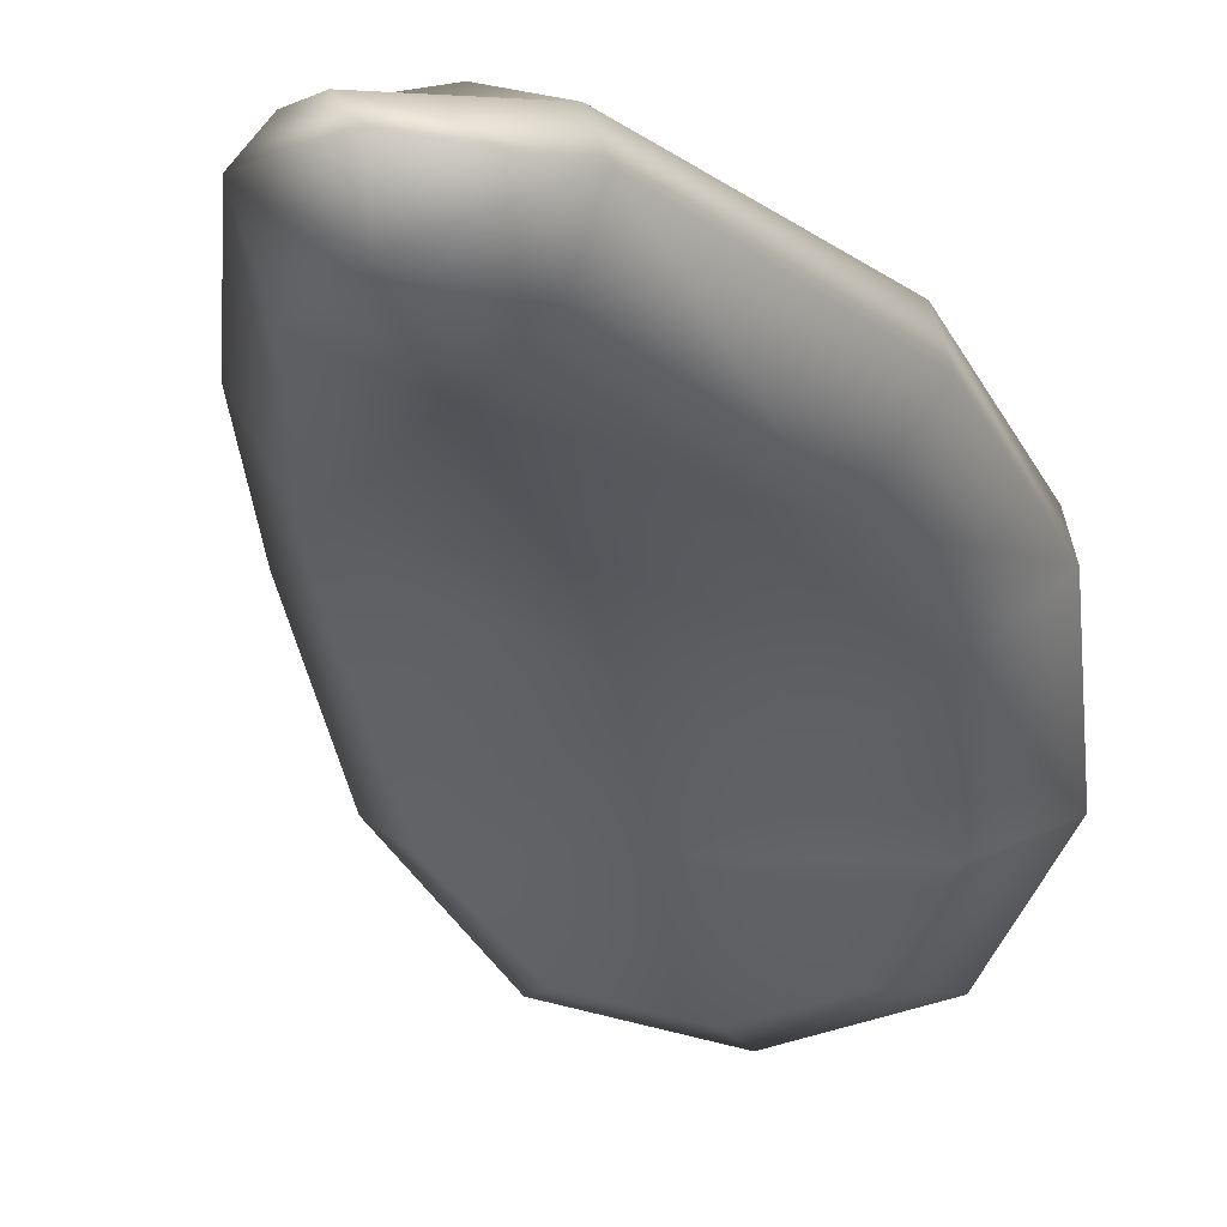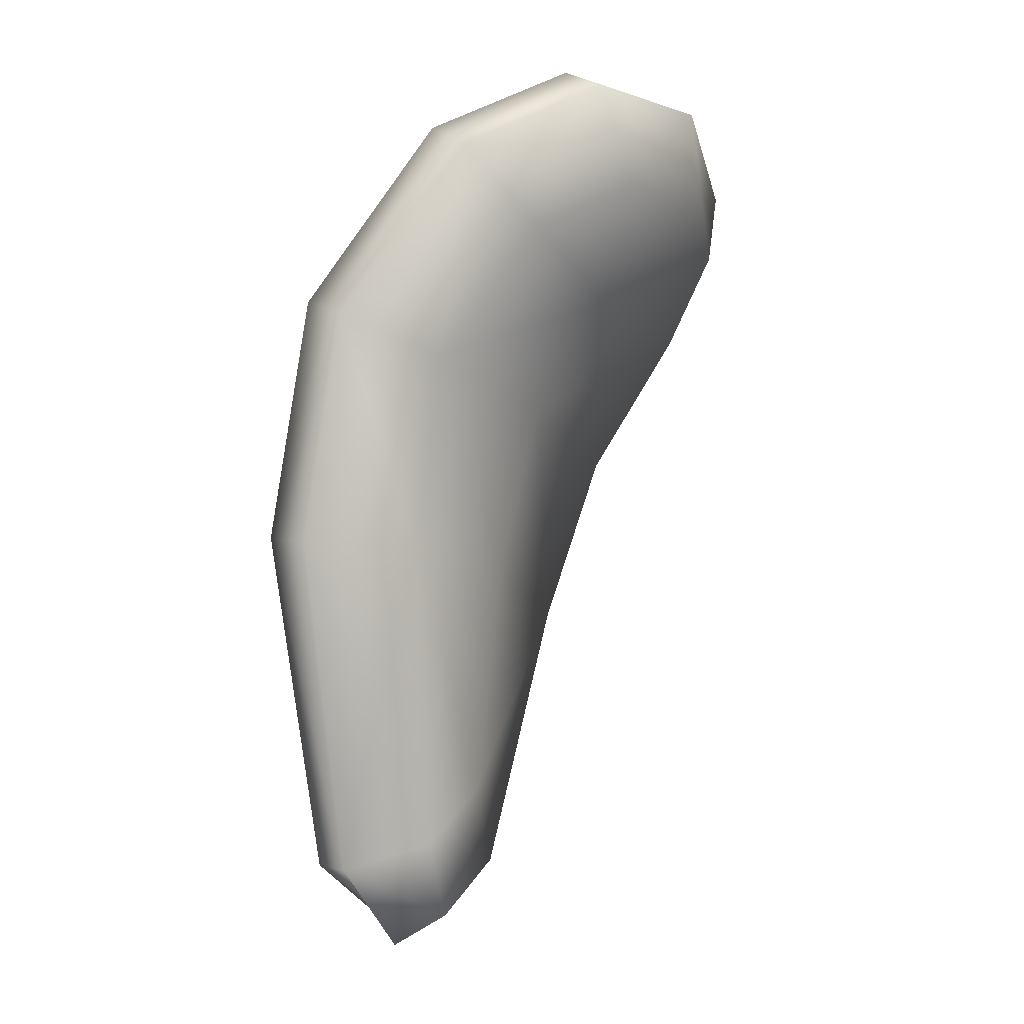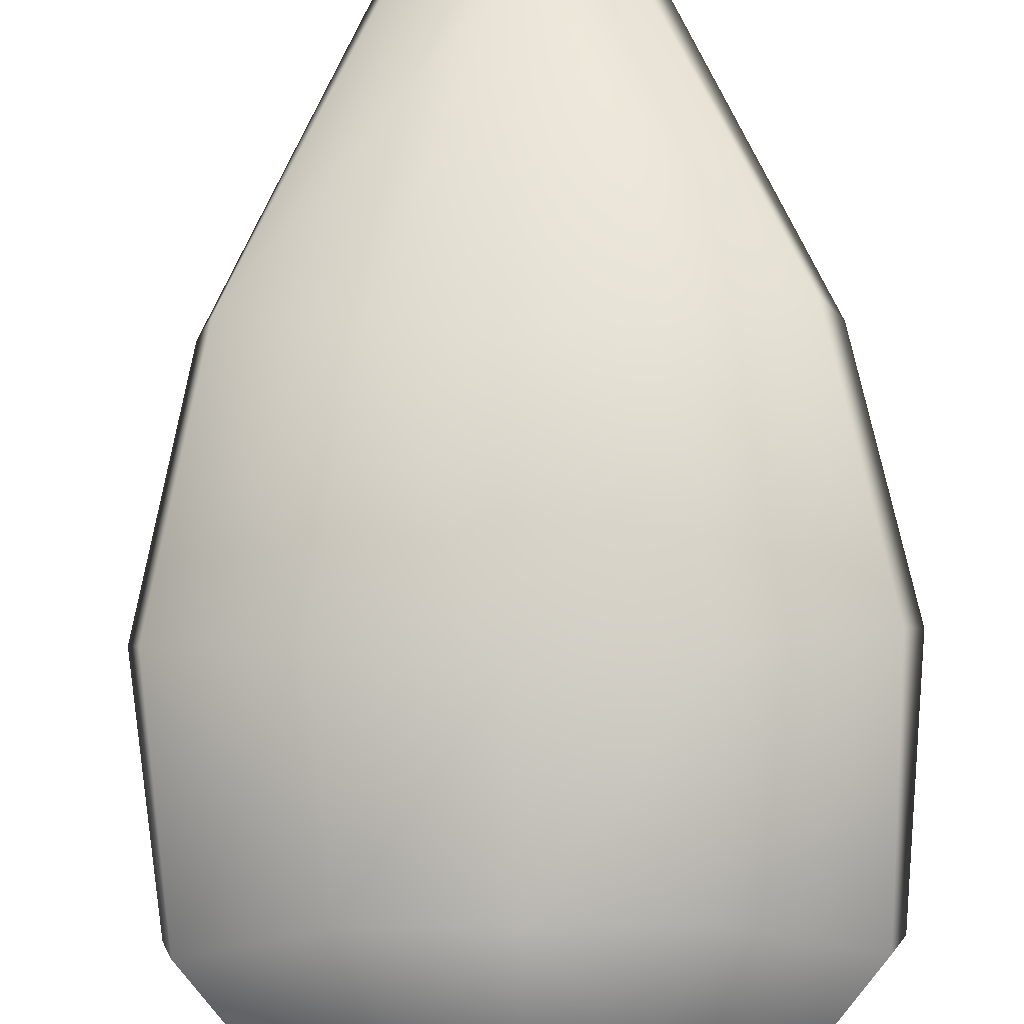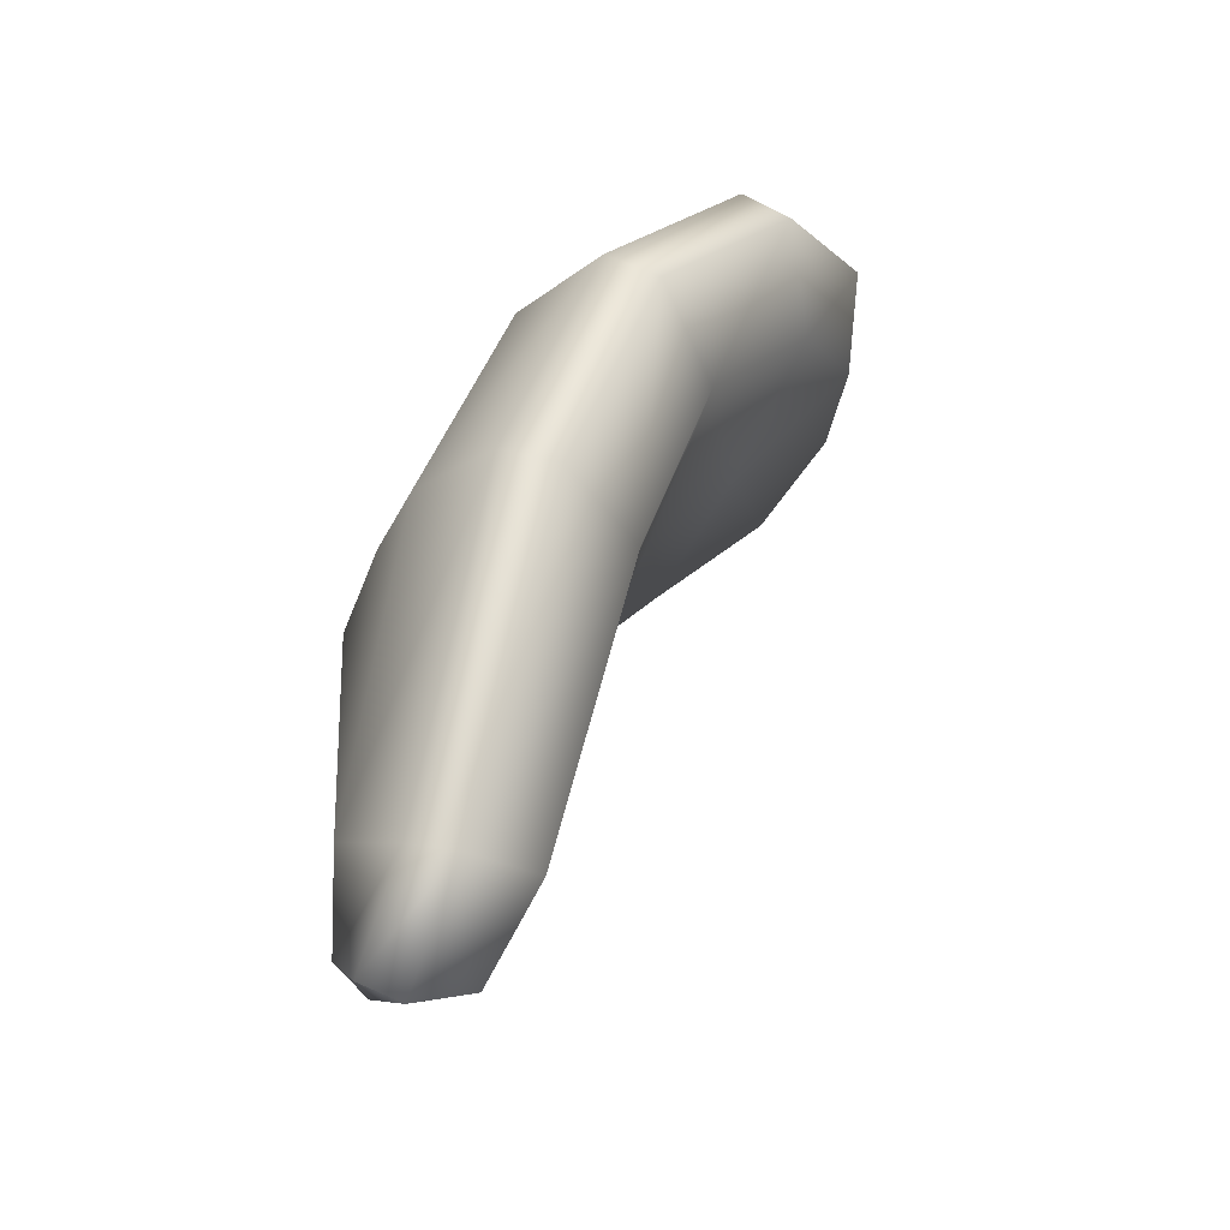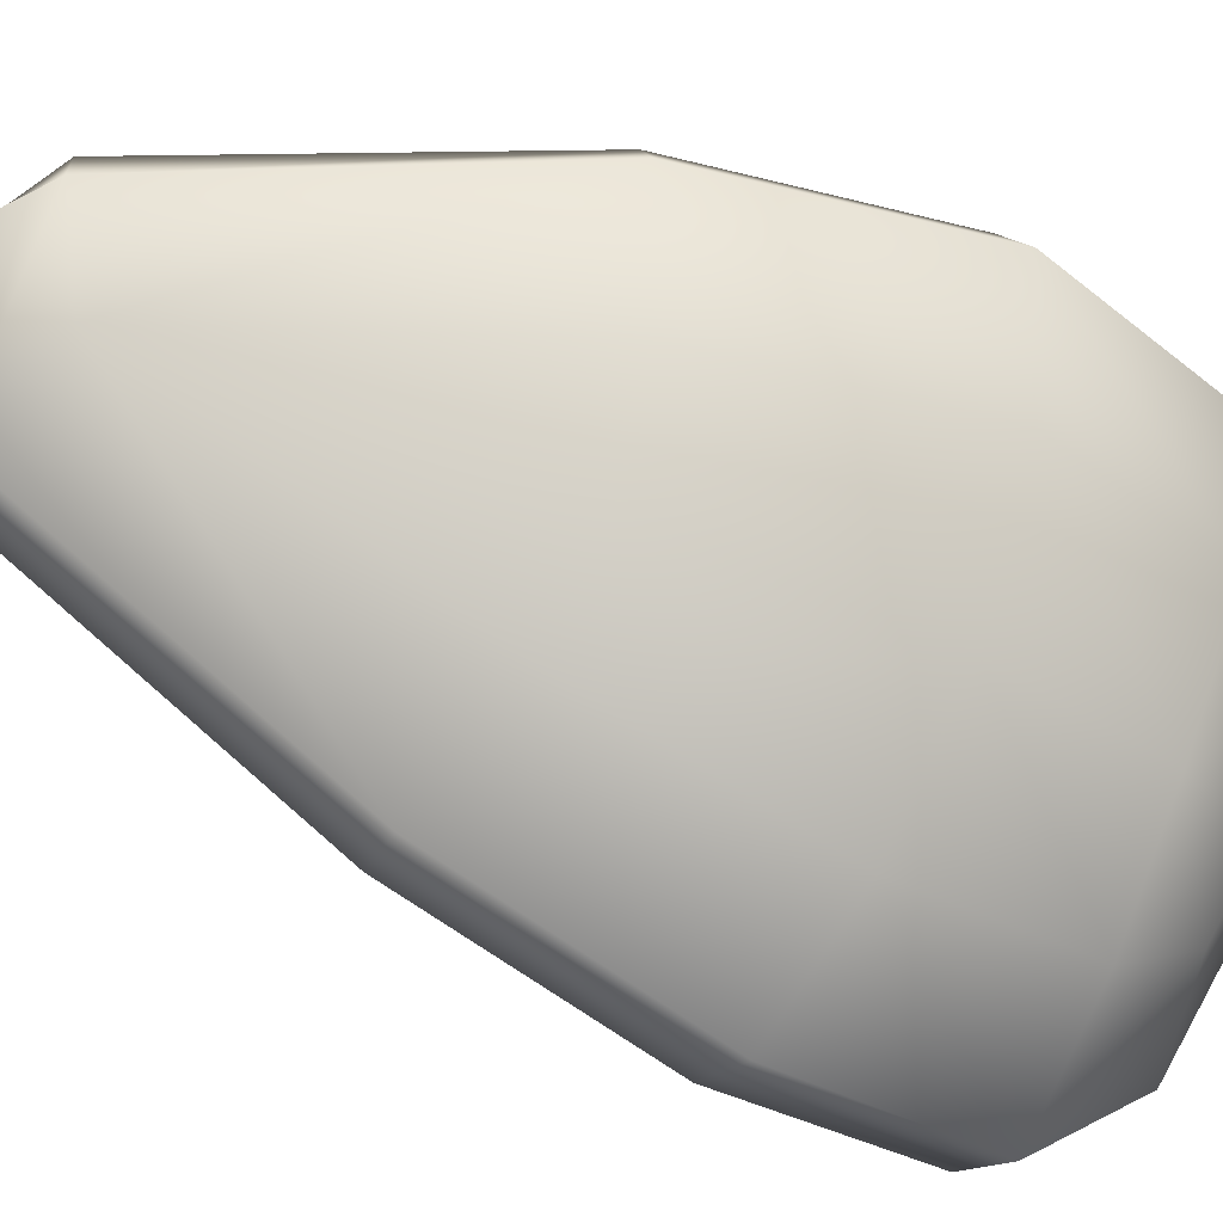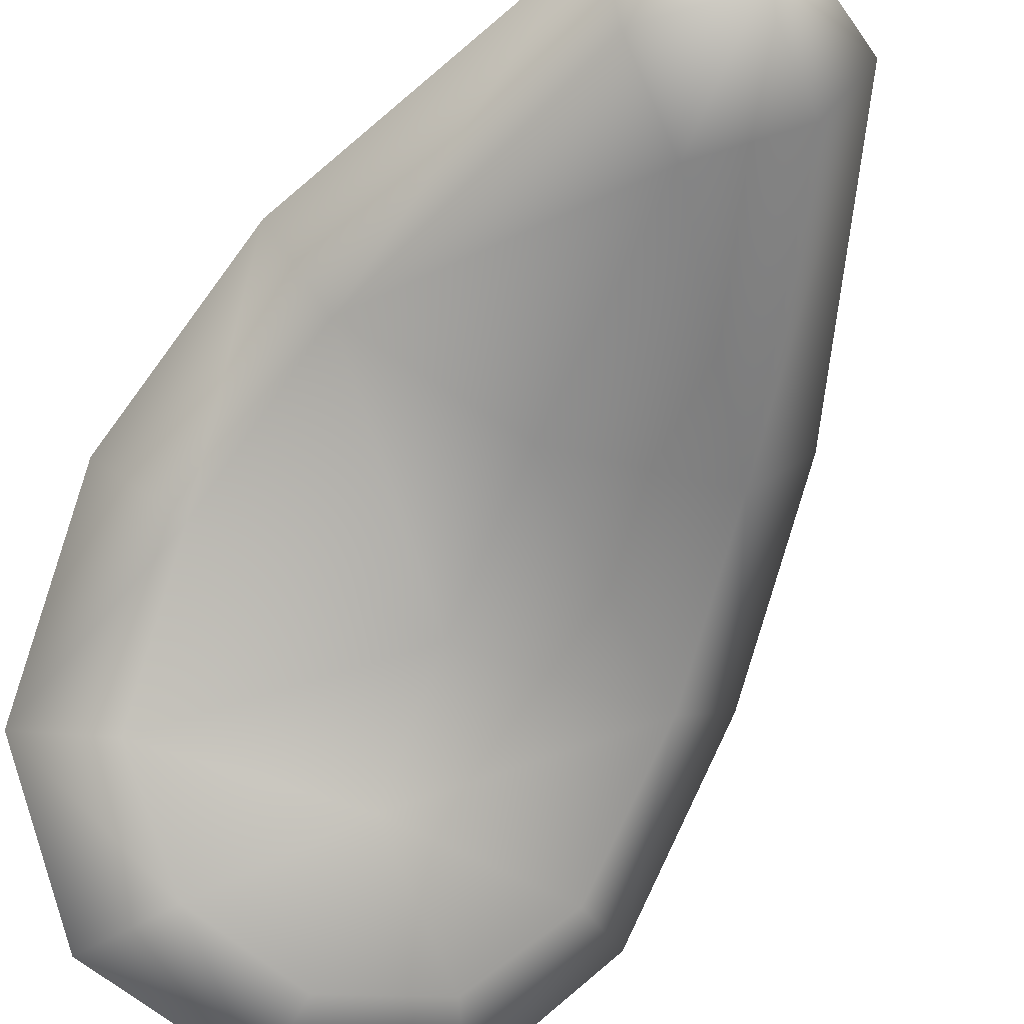
<metadata>
{"format":"obj","ext":"obj","renderer":"f3d","projection":"perspective","resolution":1024,"background":"white","views":[{"elev":-12.8,"azim":-167.6,"up":"+Y"},{"elev":-19.7,"azim":-61.9,"up":"+Z"},{"elev":56.2,"azim":-3.0,"up":"+Y"},{"elev":-46.3,"azim":-107.8,"up":"+Z"},{"elev":72.9,"azim":-73.8,"up":"+Y"},{"elev":-50.5,"azim":151.2,"up":"+Y"}]}
</metadata>
<code>
g vines13
v -5.482 22.48 -76.1
v -5.502 22.56 -76.28
v -5.589 22.6 -76.2
v -5.516 22.67 -76.42
v -5.604 22.75 -76.39
v -5.467 22.73 -76.62
v -5.545 22.83 -76.63
v -5.388 22.87 -76.97
v -5.343 22.78 -76.94
v -5.252 22.81 -77.01
v -5.255 22.88 -77.04
v -5.171 22.93 -76.94
v -5.221 22.92 -77
v -5.255 22.88 -77.04
v -5.14 22.89 -76.95
v -5.02 22.87 -76.59
v -5.049 22.93 -76.57
v -5.005 22.85 -76.32
v -4.979 22.79 -76.35
v -4.998 22.63 -76.16
v -5.02 22.68 -76.12
v -5.14 22.89 -76.95
v -5.255 22.88 -77.04
v -5.252 22.81 -77.01
v -5.169 22.8 -76.93
v -5.085 22.76 -76.6
v -5.02 22.87 -76.59
v -5.261 22.76 -76.86
v -5.343 22.78 -76.94
v -5.467 22.73 -76.62
v -5.281 22.72 -76.59
v -5.516 22.67 -76.42
v -5.056 22.7 -76.39
v -4.979 22.79 -76.35
v -4.998 22.63 -76.16
v -5.294 22.66 -76.41
v -5.075 22.58 -76.25
v -5.298 22.57 -76.28
v -5.502 22.56 -76.28
v -5.166 22.48 -76.19
v -5.116 22.49 -76.08
v -5.304 22.44 -76.06
v -5.42 22.47 -76.21
v -5.482 22.48 -76.1
v -5.296 22.45 -76.17
v -5.388 22.87 -76.97
v -5.366 22.92 -76.96
v -5.526 22.89 -76.61
v -5.545 22.83 -76.63
v -5.604 22.75 -76.39
v -5.589 22.81 -76.35
v -5.577 22.65 -76.16
v -5.589 22.6 -76.2
v -5.478 22.53 -76.07
v -5.482 22.48 -76.1
v -5.388 22.87 -76.97
v -5.255 22.88 -77.04
v -5.221 22.92 -77
v -5.366 22.92 -76.96
v -4.998 22.63 -76.16
v -5.116 22.49 -76.08
v -5.127 22.54 -76.04
v -5.02 22.68 -76.12
v -5.127 22.54 -76.04
v -5.116 22.49 -76.08
v -5.304 22.44 -76.06
v -5.307 22.5 -76.03
v -5.482 22.48 -76.1
v -5.478 22.53 -76.07
v -5.212 22.67 -76.06
v -5.02 22.68 -76.12
v -5.401 22.67 -76.07
v -5.577 22.65 -76.16
v -5.447 22.74 -76.14
v -5.307 22.76 -76.12
v -5.307 22.65 -76.05
v -5.16 22.76 -76.12
v -5.005 22.85 -76.32
v -5.145 22.88 -76.28
v -5.171 22.93 -76.94
v -5.366 22.92 -76.96
v -5.221 22.92 -77
v -5.278 22.96 -76.9
v -5.049 22.93 -76.57
v -5.526 22.89 -76.61
v -5.185 22.96 -76.54
v -5.005 22.85 -76.32
v -5.145 22.88 -76.28
v -5.407 22.94 -76.55
v -5.589 22.81 -76.35
v -5.299 22.95 -76.53
v -5.461 22.86 -76.31
v -5.577 22.65 -76.16
v -5.447 22.74 -76.14
v -5.305 22.87 -76.28
v -5.307 22.76 -76.12
v -5.16 22.76 -76.12
g vines13_0
f 3 2 1
f 4 2 3
f 5 4 3
f 4 5 6
f 5 7 6
f 7 8 6
f 8 9 6
f 10 9 8
f 11 10 8
f 14 13 12
f 15 14 12
f 16 15 12
f 17 16 12
f 16 17 18
f 19 16 18
f 19 18 20
f 18 21 20
f 24 23 22
f 25 24 22
f 26 25 22
f 27 26 22
f 24 25 28
f 25 26 28
f 29 24 28
f 30 29 28
f 31 30 28
f 26 31 28
f 32 30 31
f 26 27 33
f 27 34 33
f 34 35 33
f 36 31 26
f 36 32 31
f 33 36 26
f 35 37 33
f 33 37 36
f 36 38 32
f 37 38 36
f 38 39 32
f 37 35 40
f 38 37 40
f 35 41 40
f 41 42 40
f 39 38 43
f 39 43 44
f 44 43 42
f 45 38 40
f 42 45 40
f 38 45 43
f 43 45 42
f 48 47 46
f 49 48 46
f 48 49 50
f 51 48 50
f 52 51 50
f 53 52 50
f 52 53 54
f 53 55 54
f 58 57 56
f 59 58 56
f 62 61 60
f 63 62 60
f 66 65 64
f 67 66 64
f 68 66 67
f 69 68 67
f 67 64 70
f 64 71 70
f 69 67 72
f 73 69 72
f 74 73 72
f 75 74 72
f 67 76 72
f 76 75 72
f 76 67 70
f 75 76 70
f 77 75 70
f 71 77 70
f 77 71 78
f 79 77 78
f 82 81 80
f 81 83 80
f 80 83 84
f 83 81 85
f 83 86 84
f 87 84 86
f 88 87 86
f 89 83 85
f 85 90 89
f 86 83 91
f 88 86 91
f 83 89 91
f 90 92 89
f 90 93 92
f 93 94 92
f 95 91 89
f 92 95 89
f 92 94 95
f 95 88 91
f 94 96 95
f 95 96 88
f 96 97 88

</code>
